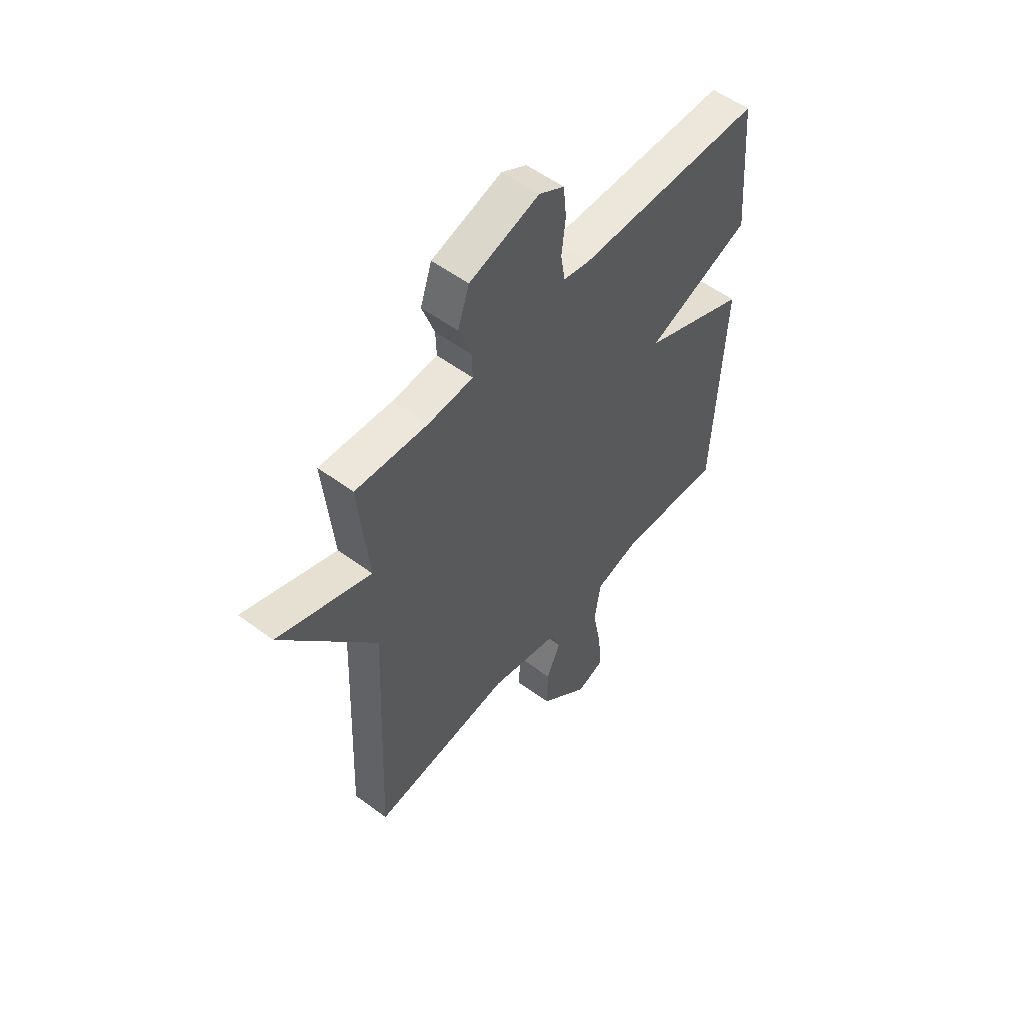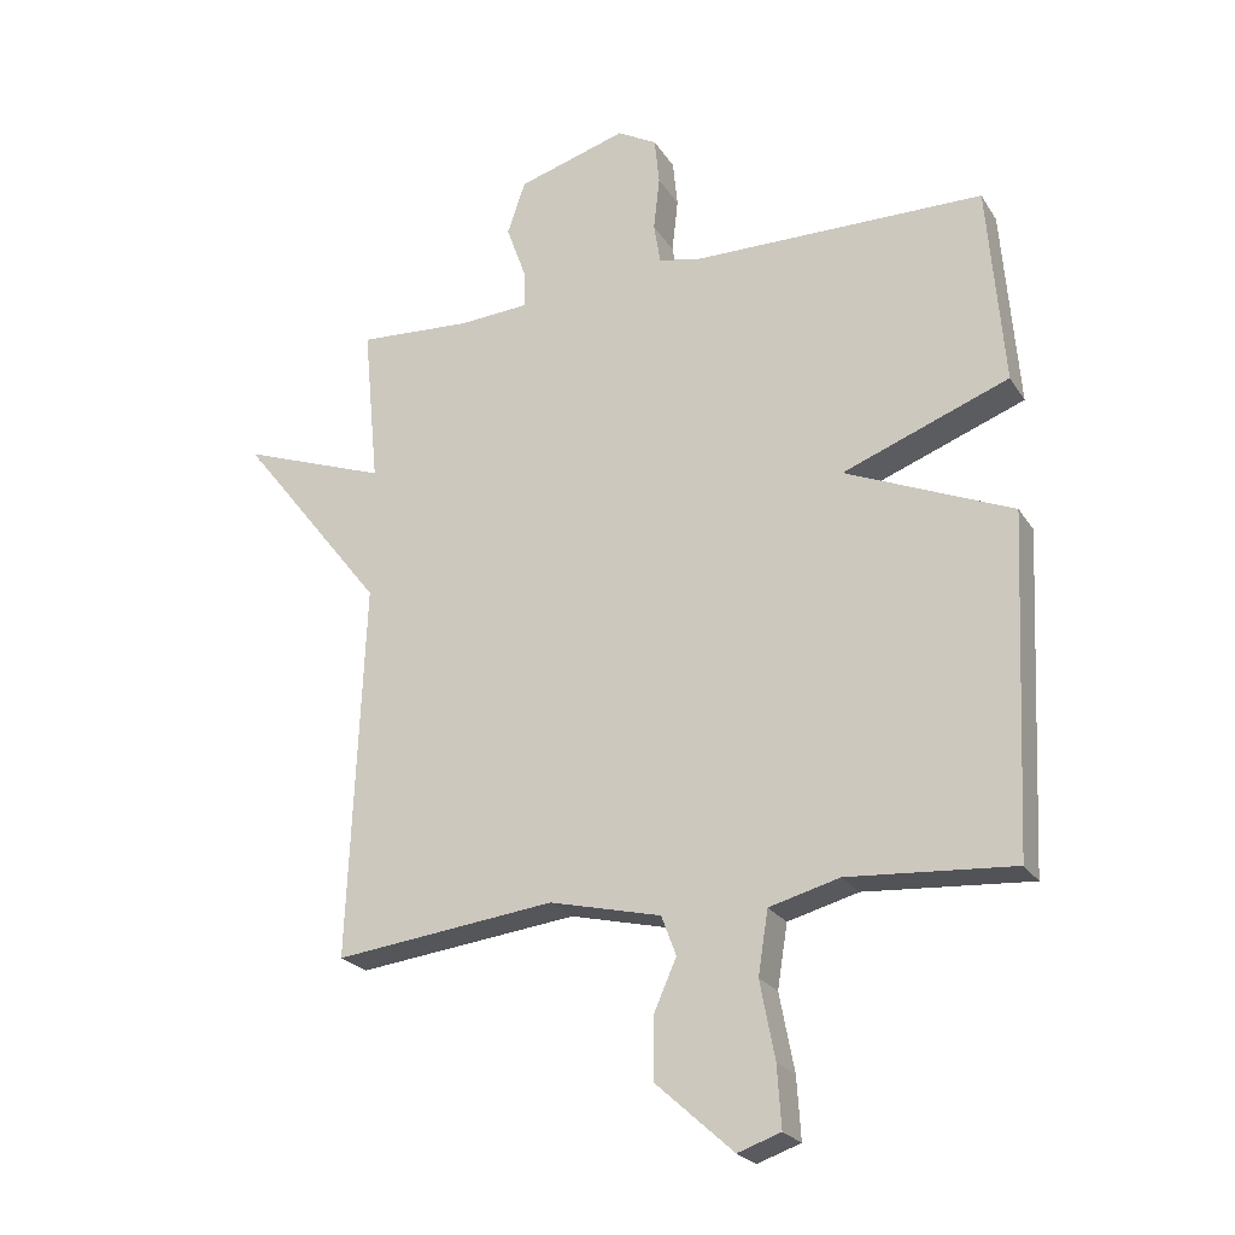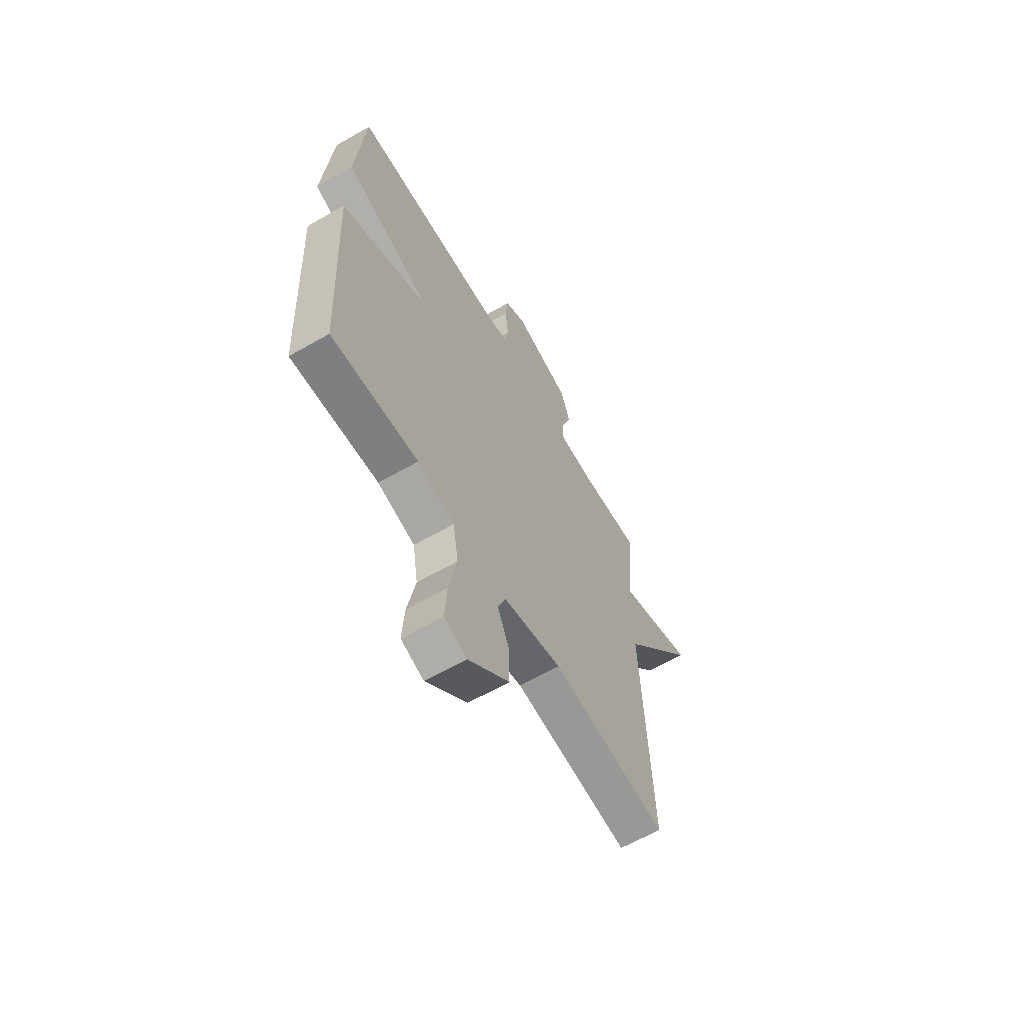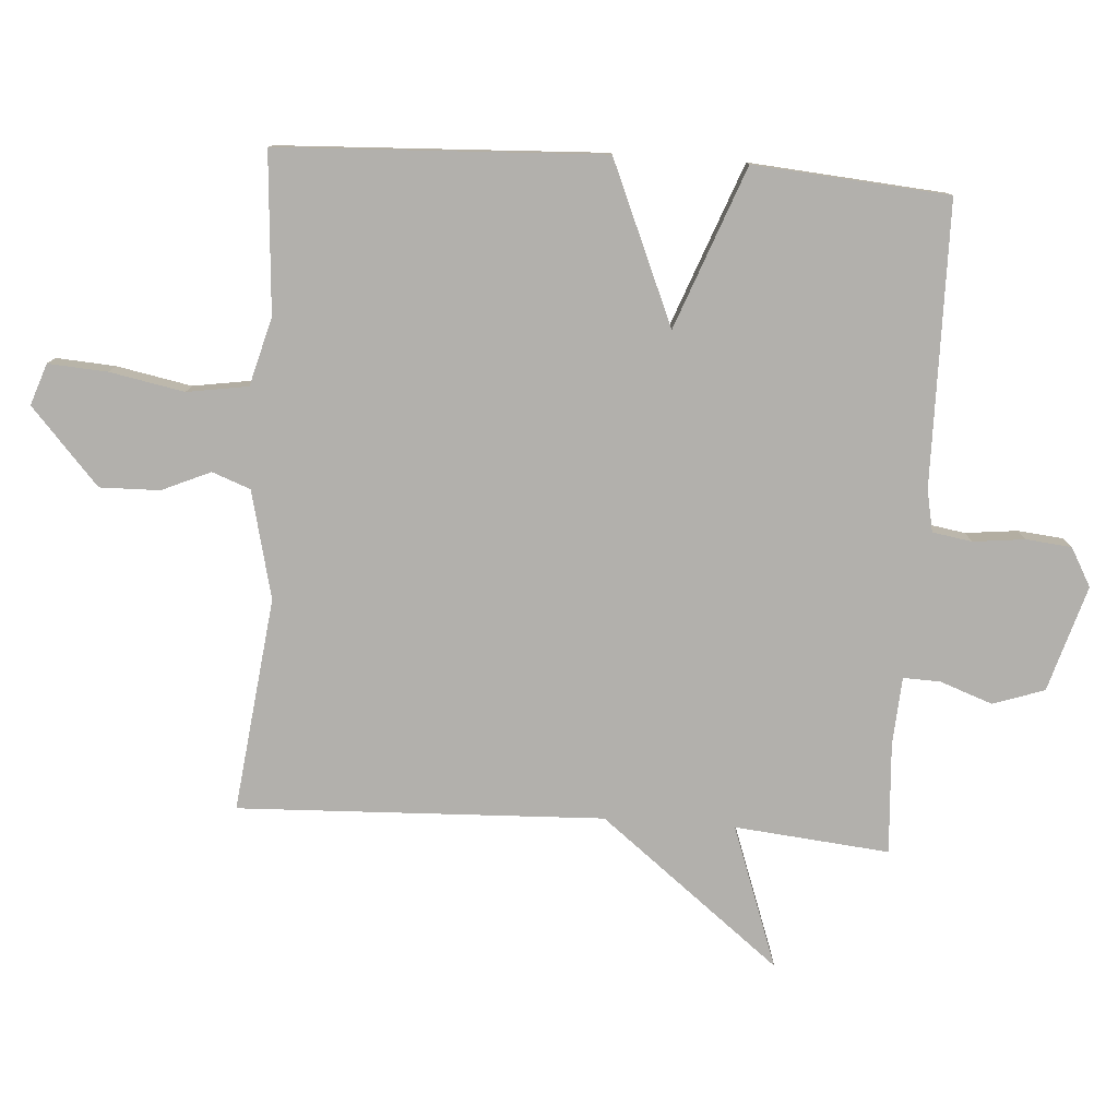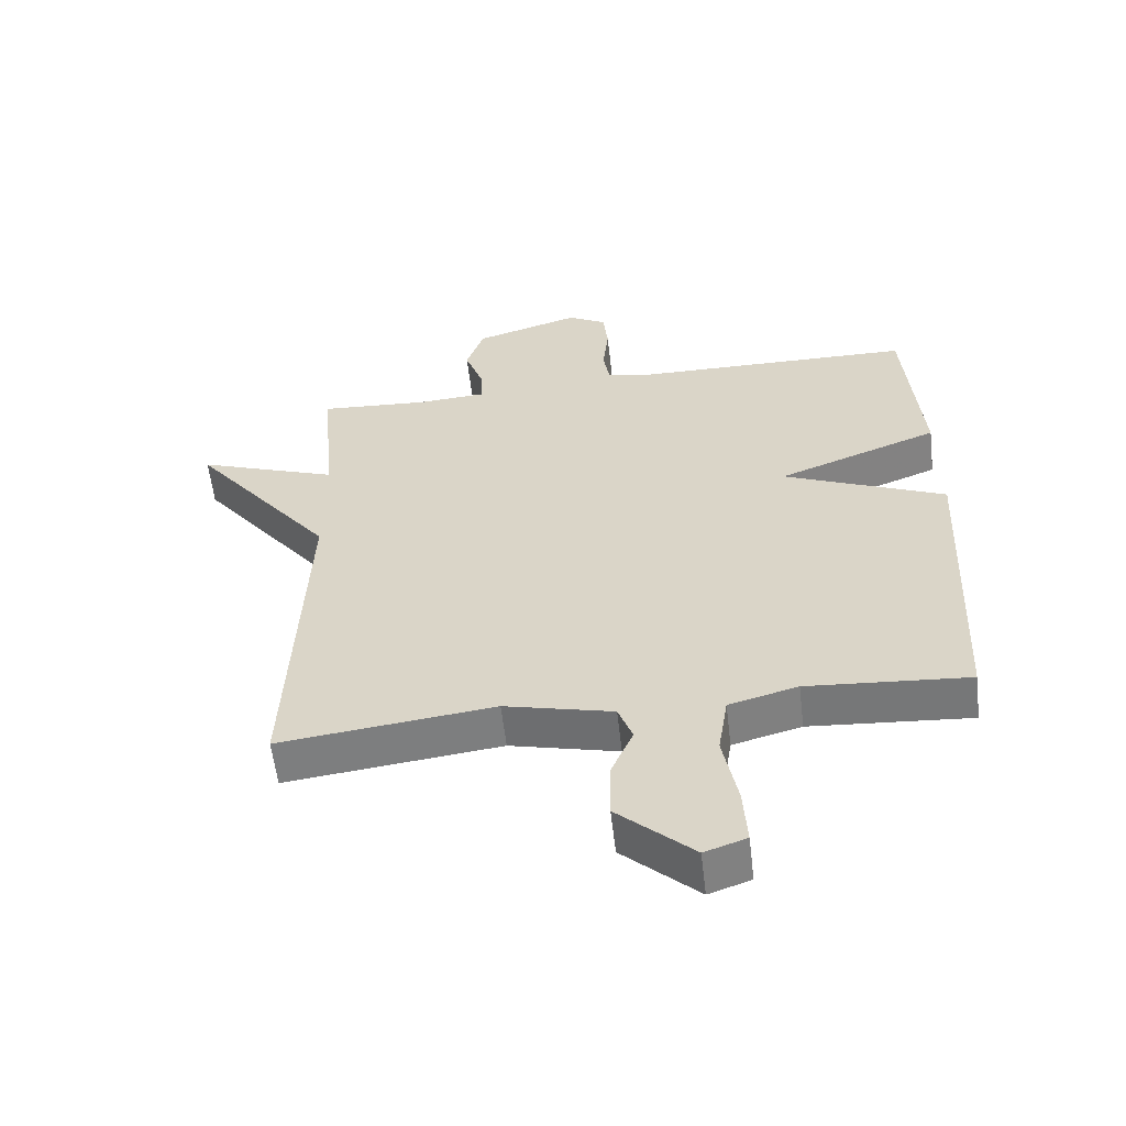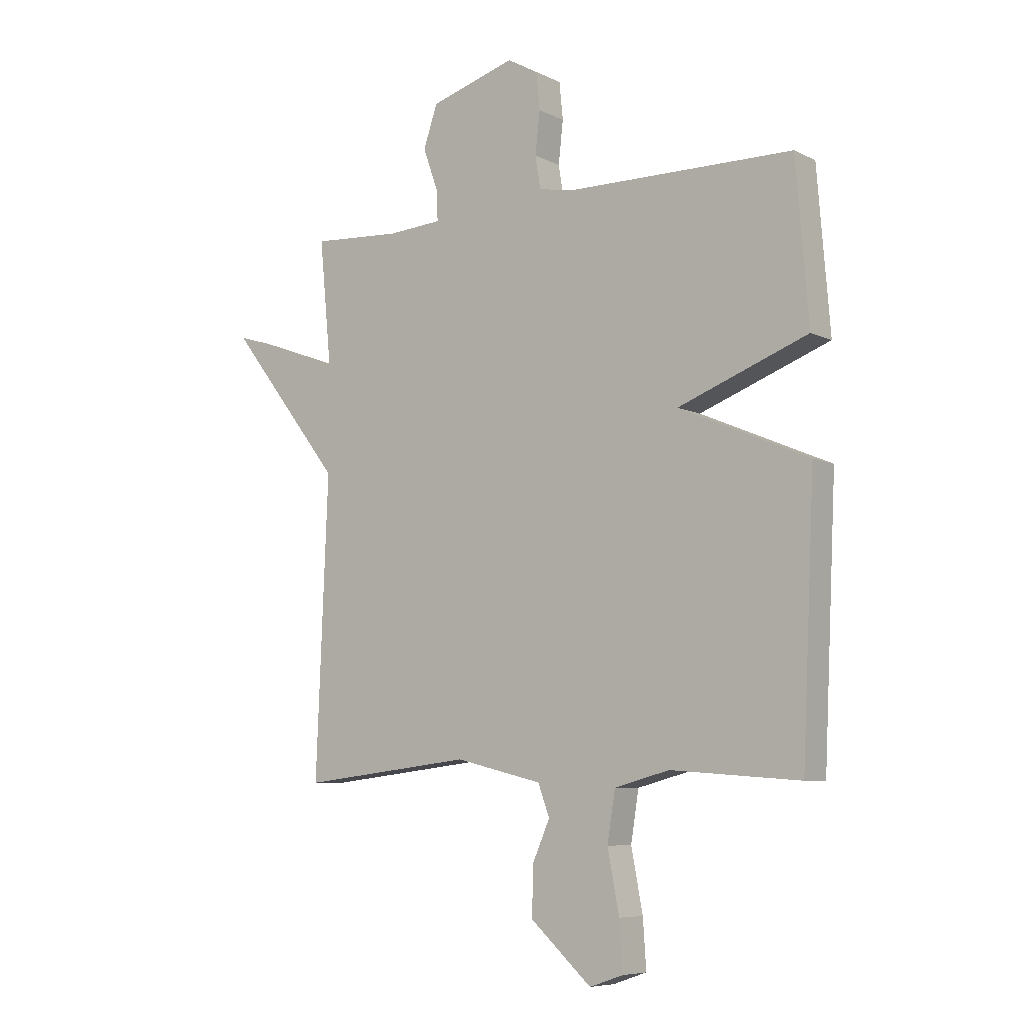
<metadata>
{"format":"obj","ext":"obj","renderer":"f3d","projection":"perspective","resolution":1024,"background":"white","views":[{"elev":54.4,"azim":128.3,"up":"+Z"},{"elev":-23.5,"azim":-155.4,"up":"+Z"},{"elev":-63.1,"azim":-59.9,"up":"+Z"},{"elev":-78.8,"azim":-94.0,"up":"+Y"},{"elev":-58.1,"azim":-173.4,"up":"+Z"},{"elev":-7.2,"azim":-143.6,"up":"+Z"}]}
</metadata>
<code>
v 0.5 0.07 0.5
v 0.477 0.07 0.262
v 0.695 0.07 0.341
v 0.477 0.07 0.062
v 0.5 0.07 -0.5
v 0.171 0.07 -0.461
v 0.005 0.07 -0.501
v -0.017 0.07 -0.56
v 0.016 0.07 -0.635
v 0.018 0.07 -0.727
v -0.098 0.07 -0.832
v -0.162 0.07 -0.81
v -0.156 0.07 -0.719
v -0.134 0.07 -0.604
v -0.149 0.07 -0.51
v -0.254 0.07 -0.482
v -0.5 0.07 -0.5
v -0.524 0.07 0
v -0.276 0.07 0.106
v -0.524 0.07 0.2
v -0.5 0.07 0.5
v -0.065 0.07 0.505
v -0.001 0.07 0.518
v 0.009 0.07 0.579
v 0 0.07 0.659
v 0.007 0.07 0.729
v 0.066 0.07 0.762
v 0.229 0.07 0.713
v 0.256 0.07 0.634
v 0.227 0.07 0.553
v 0.225 0.07 0.496
v 0.33 0.07 0.489
v 0.5 0 0.5
v 0.477 0 0.262
v 0.695 0 0.341
v 0.477 0 0.062
v 0.5 0 -0.5
v 0.171 0 -0.461
v 0.005 0 -0.501
v -0.017 0 -0.56
v 0.016 0 -0.635
v 0.018 0 -0.727
v -0.098 0 -0.832
v -0.162 0 -0.81
v -0.156 0 -0.719
v -0.134 0 -0.604
v -0.149 0 -0.51
v -0.254 0 -0.482
v -0.5 0 -0.5
v -0.524 0 0
v -0.276 0 0.106
v -0.524 0 0.2
v -0.5 0 0.5
v -0.065 0 0.505
v -0.001 0 0.518
v 0.009 0 0.579
v 0 0 0.659
v 0.007 0 0.729
v 0.066 0 0.762
v 0.229 0 0.713
v 0.256 0 0.634
v 0.227 0 0.553
v 0.225 0 0.496
v 0.33 0 0.489
f 28 29 30
f 27 28 30
f 26 27 30
f 25 26 30
f 24 25 30
f 23 24 30 31
f 22 23 31
f 22 31 32
f 21 22 32
f 20 21 32
f 19 20 32
f 16 17 18 19
f 32 1 2
f 19 32 2
f 16 19 2
f 15 16 2
f 12 13 14
f 11 12 14
f 10 11 14
f 9 10 14
f 8 9 14
f 7 8 14 15
f 4 5 6
f 7 15 2
f 6 7 2
f 4 6 2
f 2 3 4
f 62 61 60
f 62 60 59
f 62 59 58
f 62 58 57
f 62 57 56
f 63 62 56 55
f 63 55 54
f 64 63 54
f 64 54 53
f 64 53 52
f 64 52 51
f 51 50 49 48
f 34 33 64
f 34 64 51
f 34 51 48
f 34 48 47
f 46 45 44
f 46 44 43
f 46 43 42
f 46 42 41
f 46 41 40
f 47 46 40 39
f 38 37 36
f 34 47 39
f 34 39 38
f 34 38 36
f 36 35 34
f 1 33 34 2
f 2 34 35 3
f 3 35 36 4
f 4 36 37 5
f 5 37 38 6
f 6 38 39 7
f 7 39 40 8
f 8 40 41 9
f 9 41 42 10
f 10 42 43 11
f 11 43 44 12
f 12 44 45 13
f 13 45 46 14
f 14 46 47 15
f 15 47 48 16
f 16 48 49 17
f 17 49 50 18
f 18 50 51 19
f 19 51 52 20
f 20 52 53 21
f 21 53 54 22
f 22 54 55 23
f 23 55 56 24
f 24 56 57 25
f 25 57 58 26
f 26 58 59 27
f 27 59 60 28
f 28 60 61 29
f 29 61 62 30
f 30 62 63 31
f 31 63 64 32
f 32 64 33 1

</code>
